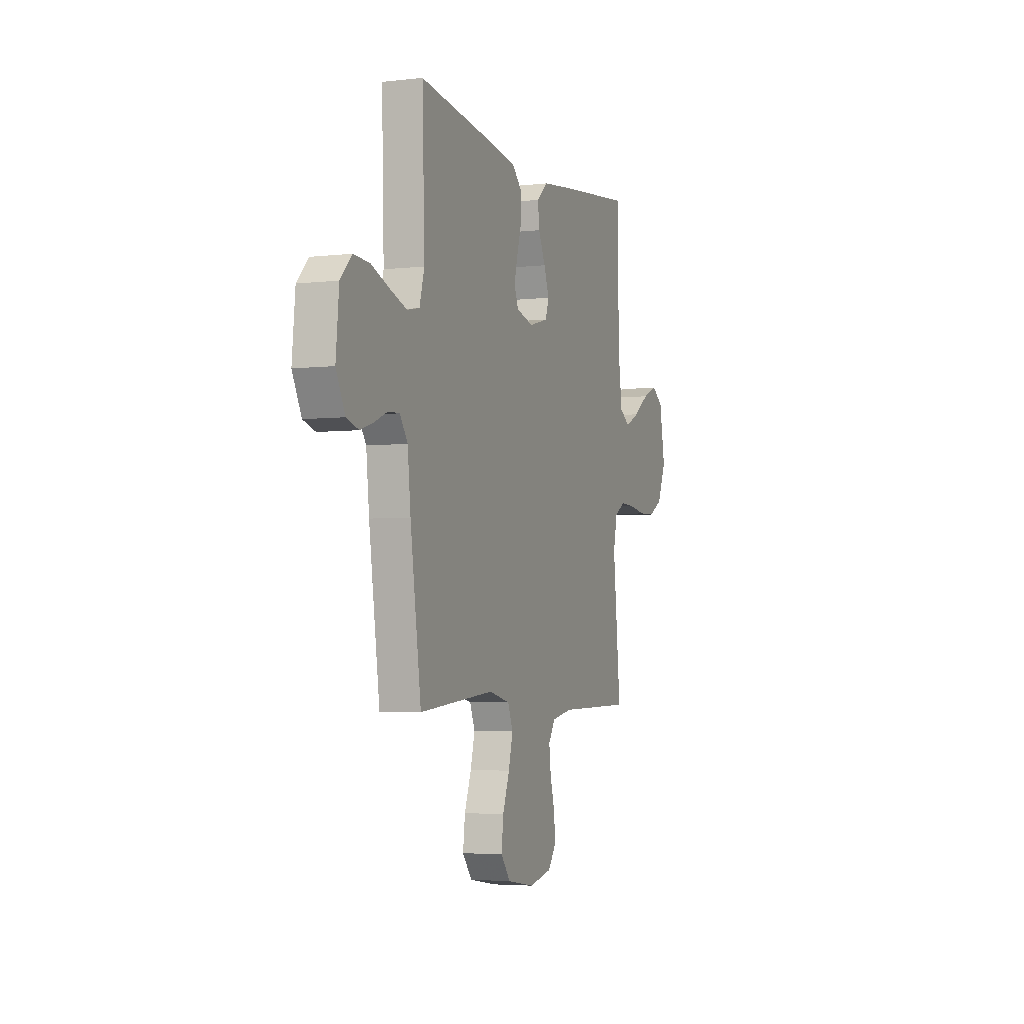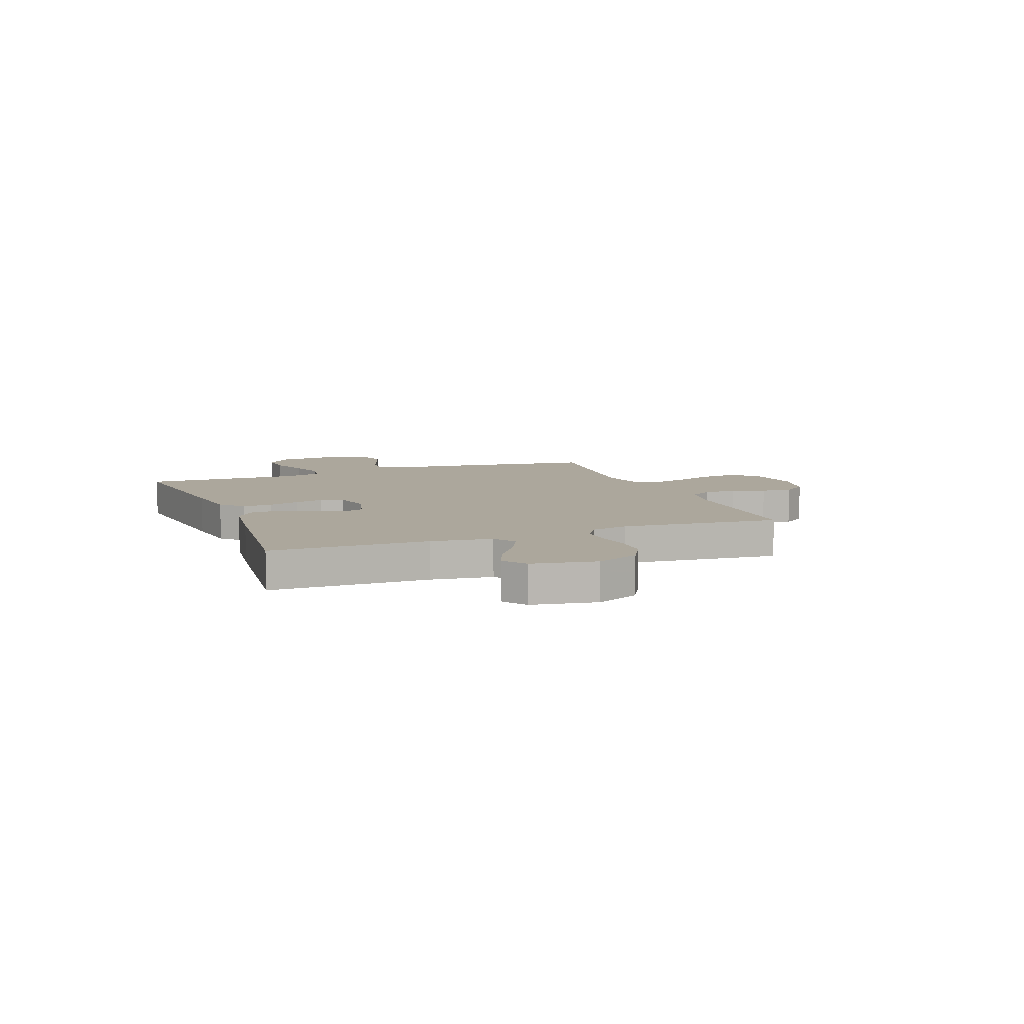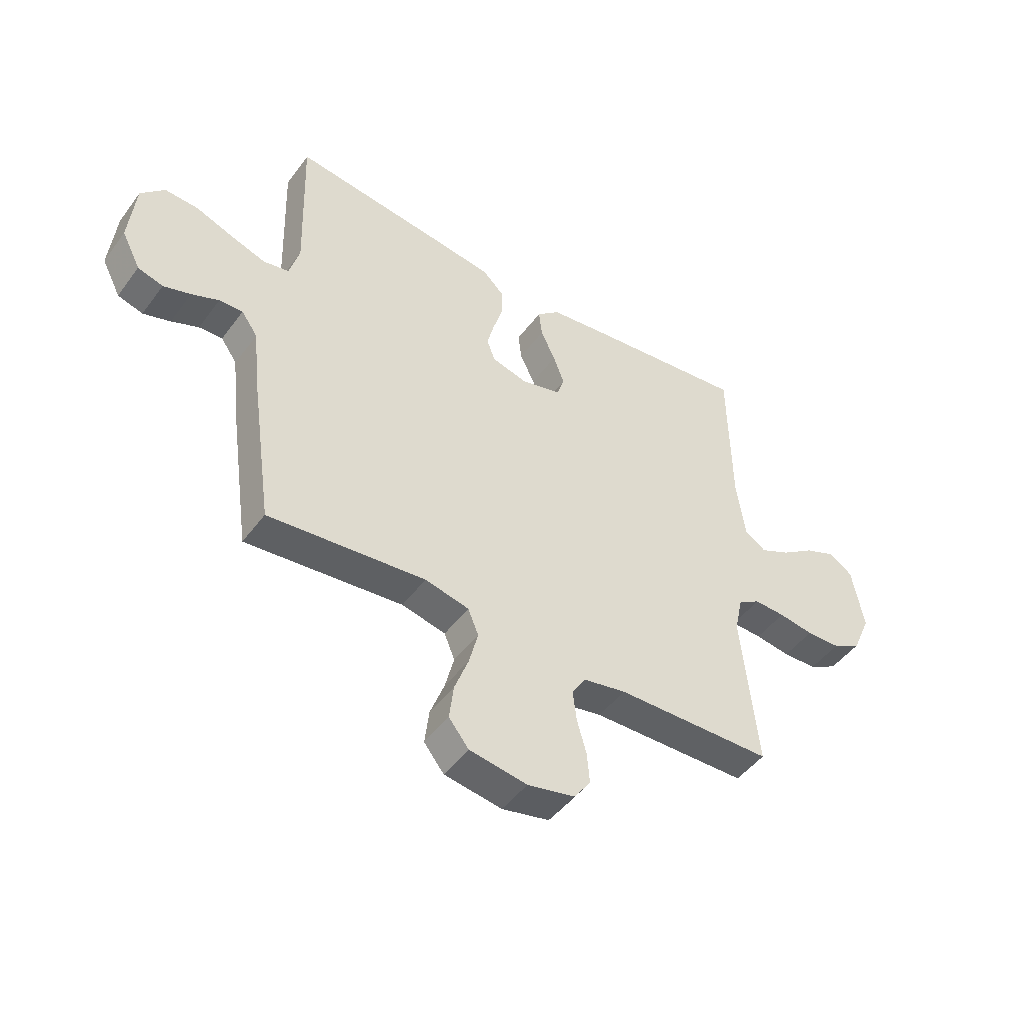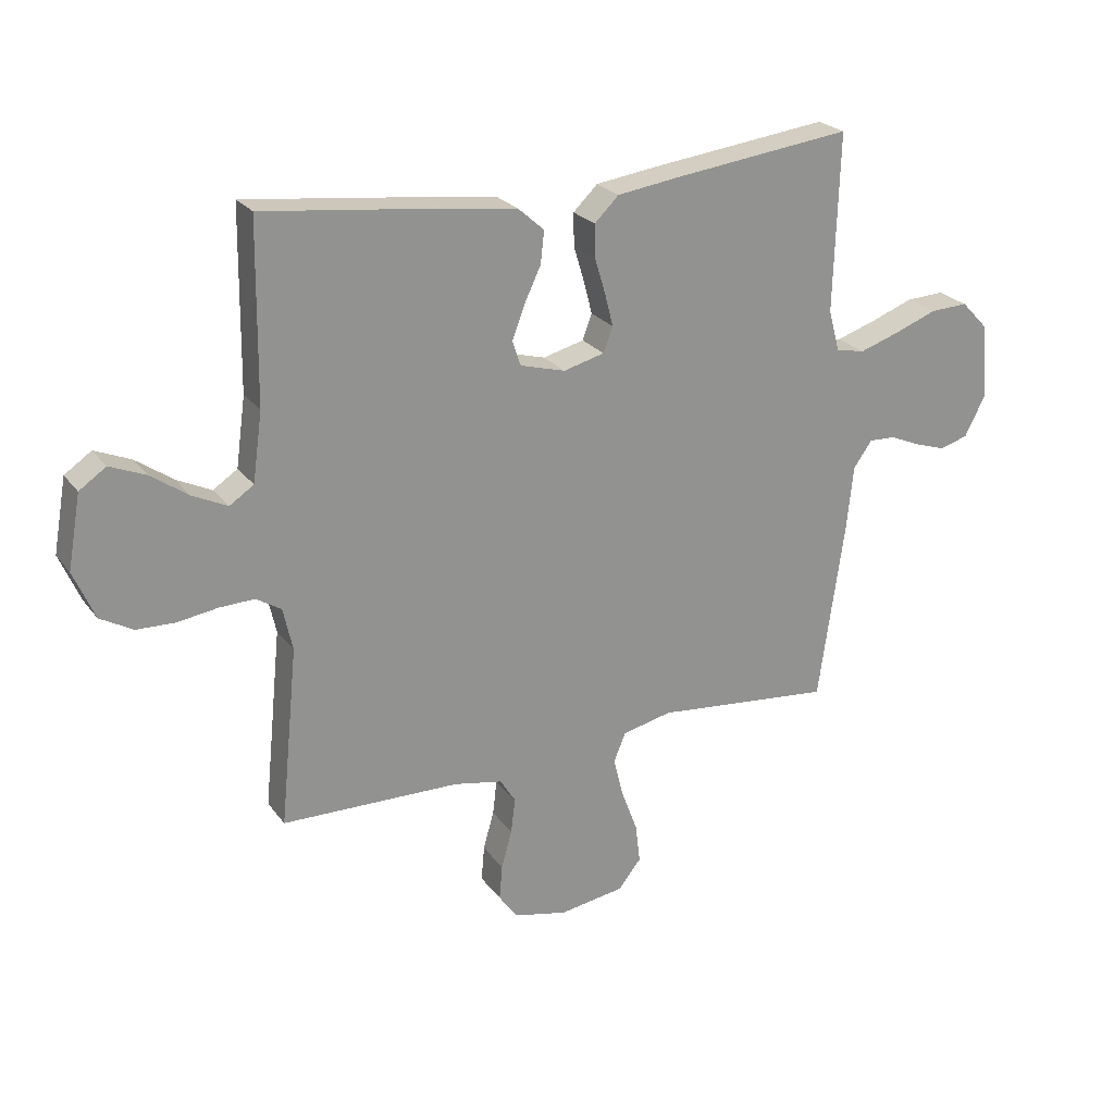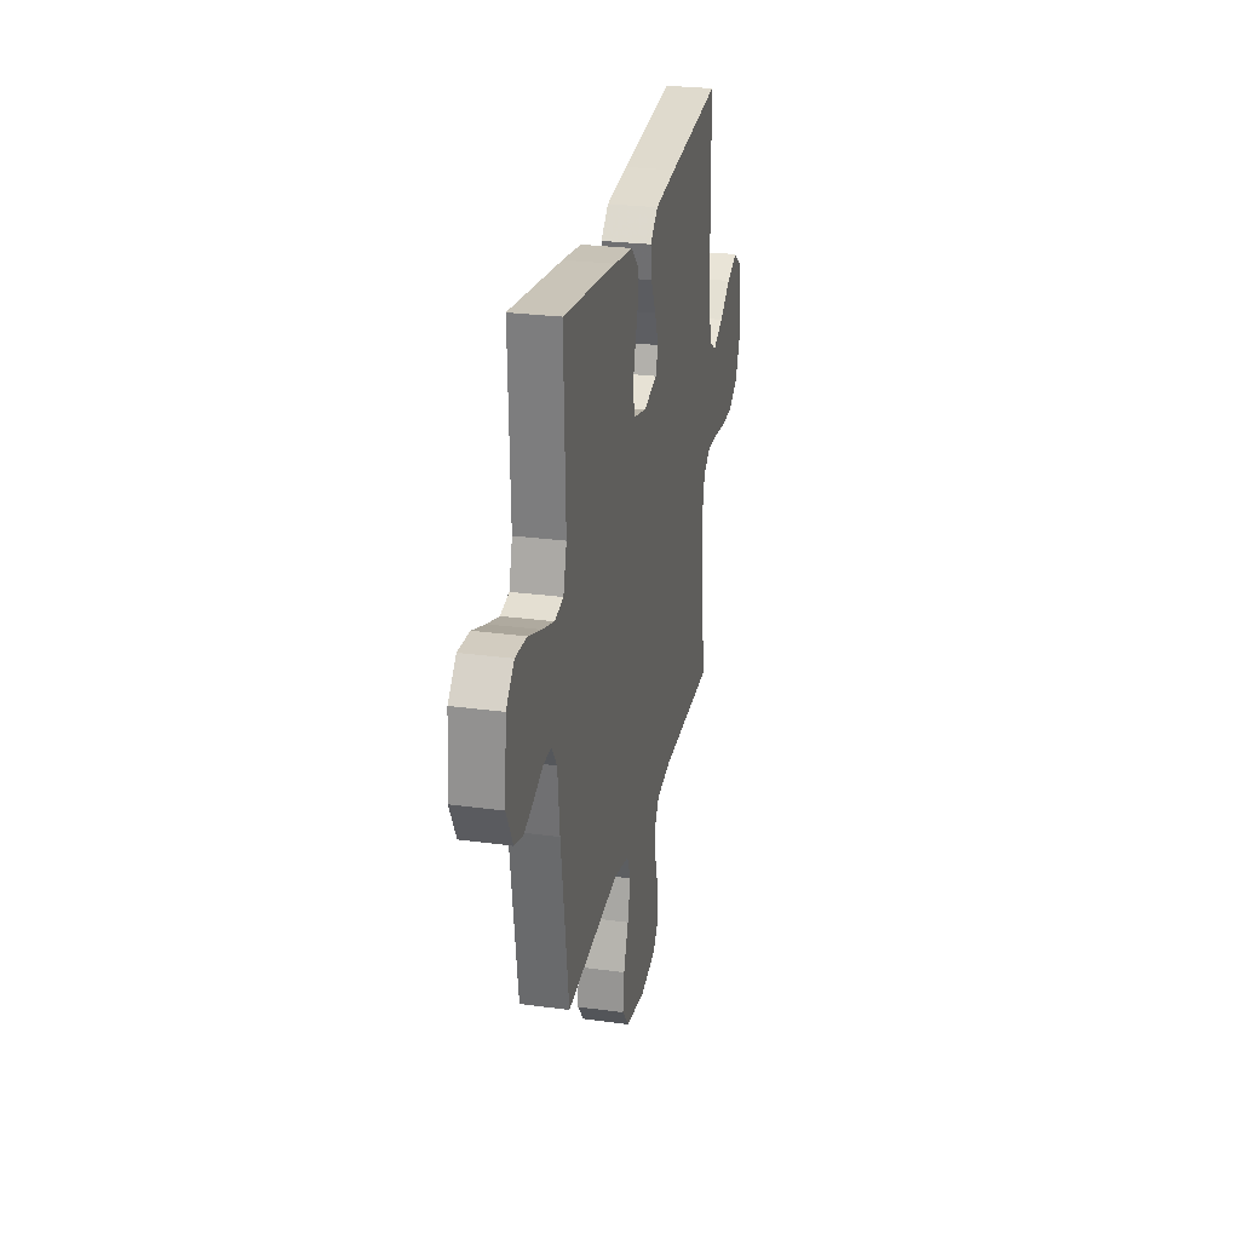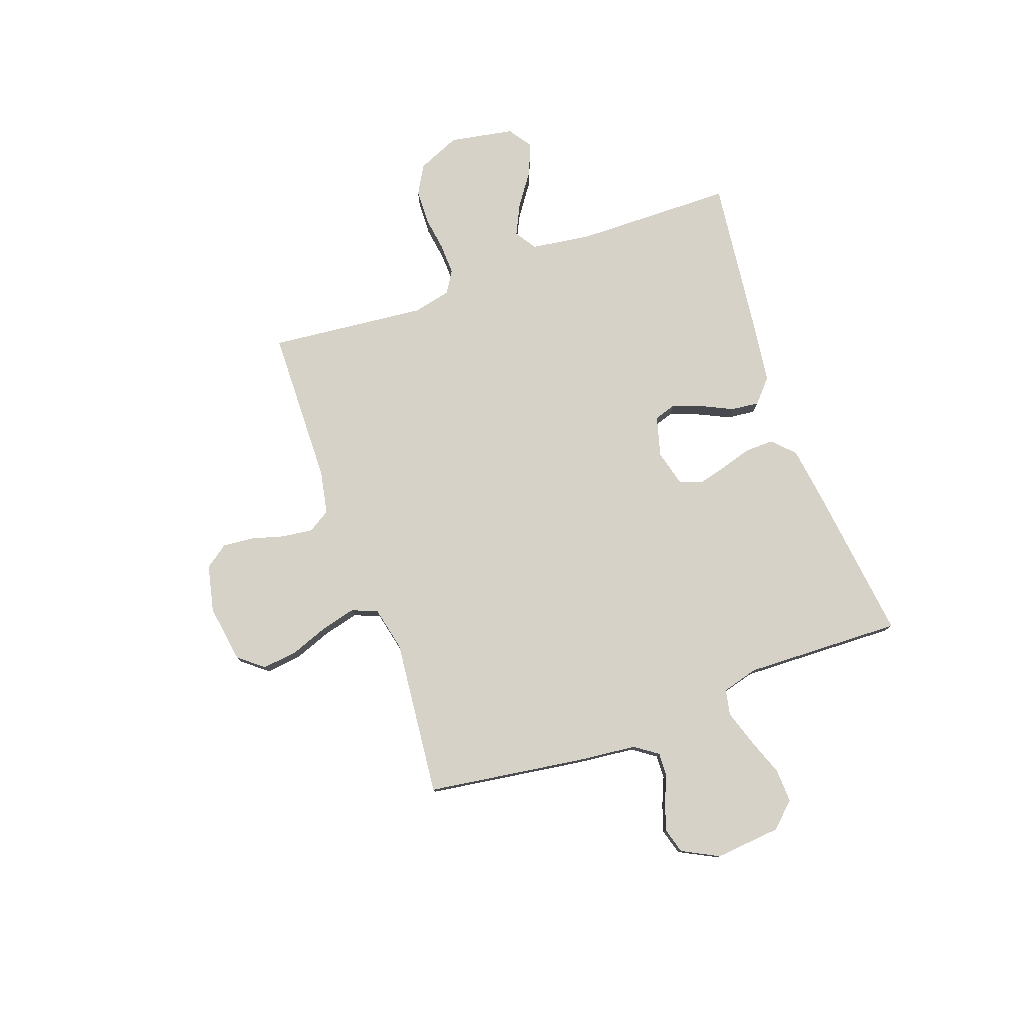
<metadata>
{"format":"obj","ext":"obj","renderer":"f3d","projection":"perspective","resolution":1024,"background":"white","views":[{"elev":-4.1,"azim":-69.4,"up":"+Z"},{"elev":8.3,"azim":68.9,"up":"+Y"},{"elev":-47.5,"azim":-34.7,"up":"+Z"},{"elev":23.9,"azim":152.7,"up":"+Z"},{"elev":26.8,"azim":-78.0,"up":"+Z"},{"elev":78.4,"azim":-109.6,"up":"+Y"}]}
</metadata>
<code>
v 0.5 0.07 0.5
v 0.504 0.07 0.2
v 0.52 0.07 0.084
v 0.561 0.07 0.057
v 0.619 0.07 0.085
v 0.682 0.07 0.129
v 0.742 0.07 0.154
v 0.787 0.07 0.123
v 0.809 0.07 0
v 0.774 0.07 -0.081
v 0.719 0.07 -0.112
v 0.654 0.07 -0.114
v 0.587 0.07 -0.104
v 0.528 0.07 -0.102
v 0.486 0.07 -0.128
v 0.47 0.07 -0.2
v 0.5 0.07 -0.5
v 0.2 0.07 -0.506
v 0.118 0.07 -0.522
v 0.092 0.07 -0.564
v 0.099 0.07 -0.622
v 0.117 0.07 -0.686
v 0.122 0.07 -0.745
v 0.09 0.07 -0.789
v 0 0.07 -0.809
v -0.11 0.07 -0.792
v -0.148 0.07 -0.744
v -0.14 0.07 -0.677
v -0.113 0.07 -0.605
v -0.096 0.07 -0.538
v -0.116 0.07 -0.489
v -0.2 0.07 -0.47
v -0.5 0.07 -0.5
v -0.543 0.07 -0.2
v -0.555 0.07 -0.087
v -0.586 0.07 -0.043
v -0.631 0.07 -0.045
v -0.683 0.07 -0.067
v -0.735 0.07 -0.084
v -0.783 0.07 -0.07
v -0.819 0.07 0
v -0.807 0.07 0.126
v -0.762 0.07 0.173
v -0.698 0.07 0.17
v -0.626 0.07 0.143
v -0.559 0.07 0.121
v -0.51 0.07 0.131
v -0.491 0.07 0.2
v -0.5 0.07 0.5
v -0.2 0.07 0.463
v -0.093 0.07 0.448
v -0.052 0.07 0.408
v -0.053 0.07 0.353
v -0.071 0.07 0.293
v -0.085 0.07 0.238
v -0.069 0.07 0.196
v 0 0.07 0.178
v 0.076 0.07 0.199
v 0.09 0.07 0.241
v 0.069 0.07 0.297
v 0.041 0.07 0.356
v 0.035 0.07 0.41
v 0.079 0.07 0.449
v 0.2 0.07 0.465
v 0.5 0 0.5
v 0.504 0 0.2
v 0.52 0 0.084
v 0.561 0 0.057
v 0.619 0 0.085
v 0.682 0 0.129
v 0.742 0 0.154
v 0.787 0 0.123
v 0.809 0 0
v 0.774 0 -0.081
v 0.719 0 -0.112
v 0.654 0 -0.114
v 0.587 0 -0.104
v 0.528 0 -0.102
v 0.486 0 -0.128
v 0.47 0 -0.2
v 0.5 0 -0.5
v 0.2 0 -0.506
v 0.118 0 -0.522
v 0.092 0 -0.564
v 0.099 0 -0.622
v 0.117 0 -0.686
v 0.122 0 -0.745
v 0.09 0 -0.789
v 0 0 -0.809
v -0.11 0 -0.792
v -0.148 0 -0.744
v -0.14 0 -0.677
v -0.113 0 -0.605
v -0.096 0 -0.538
v -0.116 0 -0.489
v -0.2 0 -0.47
v -0.5 0 -0.5
v -0.543 0 -0.2
v -0.555 0 -0.087
v -0.586 0 -0.043
v -0.631 0 -0.045
v -0.683 0 -0.067
v -0.735 0 -0.084
v -0.783 0 -0.07
v -0.819 0 0
v -0.807 0 0.126
v -0.762 0 0.173
v -0.698 0 0.17
v -0.626 0 0.143
v -0.559 0 0.121
v -0.51 0 0.131
v -0.491 0 0.2
v -0.5 0 0.5
v -0.2 0 0.463
v -0.093 0 0.448
v -0.052 0 0.408
v -0.053 0 0.353
v -0.071 0 0.293
v -0.085 0 0.238
v -0.069 0 0.196
v 0 0 0.178
v 0.076 0 0.199
v 0.09 0 0.241
v 0.069 0 0.297
v 0.041 0 0.356
v 0.035 0 0.41
v 0.079 0 0.449
v 0.2 0 0.465
f 64 1 2
f 63 64 2
f 62 63 2
f 61 62 2
f 60 61 2
f 59 60 2 3
f 58 59 3 4
f 57 58 4
f 52 53 54
f 51 52 54
f 50 51 54
f 49 50 54
f 48 49 54
f 47 48 54 55
f 43 44 45
f 42 43 45
f 41 42 45
f 40 41 45
f 39 40 45
f 38 39 45
f 37 38 45
f 36 37 45 46
f 35 36 46 47
f 47 55 56
f 35 47 56
f 34 35 56
f 33 34 56
f 32 33 56
f 27 28 29
f 26 27 29
f 25 26 29
f 24 25 29
f 23 24 29
f 22 23 29
f 21 22 29
f 20 21 29 30
f 19 20 30 31
f 16 17 18
f 32 56 57
f 31 32 57
f 19 31 57
f 18 19 57
f 16 18 57
f 15 16 57
f 11 12 13
f 10 11 13
f 9 10 13
f 8 9 13
f 7 8 13
f 6 7 13
f 5 6 13
f 14 15 57 4
f 4 5 13 14
f 66 65 128
f 66 128 127
f 66 127 126
f 66 126 125
f 66 125 124
f 67 66 124 123
f 68 67 123 122
f 68 122 121
f 118 117 116
f 118 116 115
f 118 115 114
f 118 114 113
f 118 113 112
f 119 118 112 111
f 109 108 107
f 109 107 106
f 109 106 105
f 109 105 104
f 109 104 103
f 109 103 102
f 109 102 101
f 110 109 101 100
f 111 110 100 99
f 120 119 111
f 120 111 99
f 120 99 98
f 120 98 97
f 120 97 96
f 93 92 91
f 93 91 90
f 93 90 89
f 93 89 88
f 93 88 87
f 93 87 86
f 93 86 85
f 94 93 85 84
f 95 94 84 83
f 82 81 80
f 121 120 96
f 121 96 95
f 121 95 83
f 121 83 82
f 121 82 80
f 121 80 79
f 77 76 75
f 77 75 74
f 77 74 73
f 77 73 72
f 77 72 71
f 77 71 70
f 77 70 69
f 68 121 79 78
f 78 77 69 68
f 1 65 66 2
f 2 66 67 3
f 3 67 68 4
f 4 68 69 5
f 5 69 70 6
f 6 70 71 7
f 7 71 72 8
f 8 72 73 9
f 9 73 74 10
f 10 74 75 11
f 11 75 76 12
f 12 76 77 13
f 13 77 78 14
f 14 78 79 15
f 15 79 80 16
f 16 80 81 17
f 17 81 82 18
f 18 82 83 19
f 19 83 84 20
f 20 84 85 21
f 21 85 86 22
f 22 86 87 23
f 23 87 88 24
f 24 88 89 25
f 25 89 90 26
f 26 90 91 27
f 27 91 92 28
f 28 92 93 29
f 29 93 94 30
f 30 94 95 31
f 31 95 96 32
f 32 96 97 33
f 33 97 98 34
f 34 98 99 35
f 35 99 100 36
f 36 100 101 37
f 37 101 102 38
f 38 102 103 39
f 39 103 104 40
f 40 104 105 41
f 41 105 106 42
f 42 106 107 43
f 43 107 108 44
f 44 108 109 45
f 45 109 110 46
f 46 110 111 47
f 47 111 112 48
f 48 112 113 49
f 49 113 114 50
f 50 114 115 51
f 51 115 116 52
f 52 116 117 53
f 53 117 118 54
f 54 118 119 55
f 55 119 120 56
f 56 120 121 57
f 57 121 122 58
f 58 122 123 59
f 59 123 124 60
f 60 124 125 61
f 61 125 126 62
f 62 126 127 63
f 63 127 128 64
f 64 128 65 1

</code>
